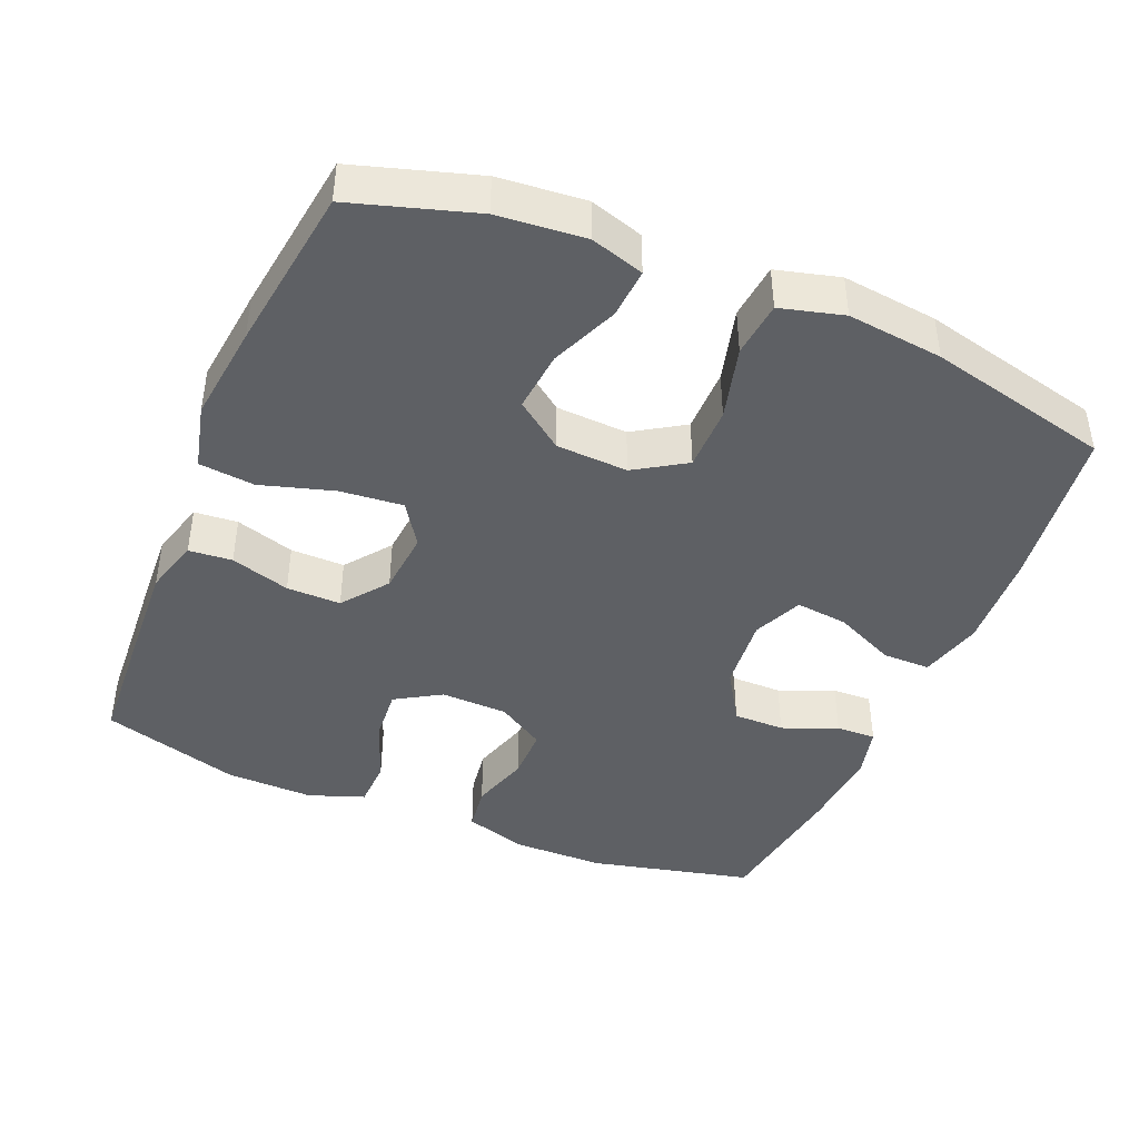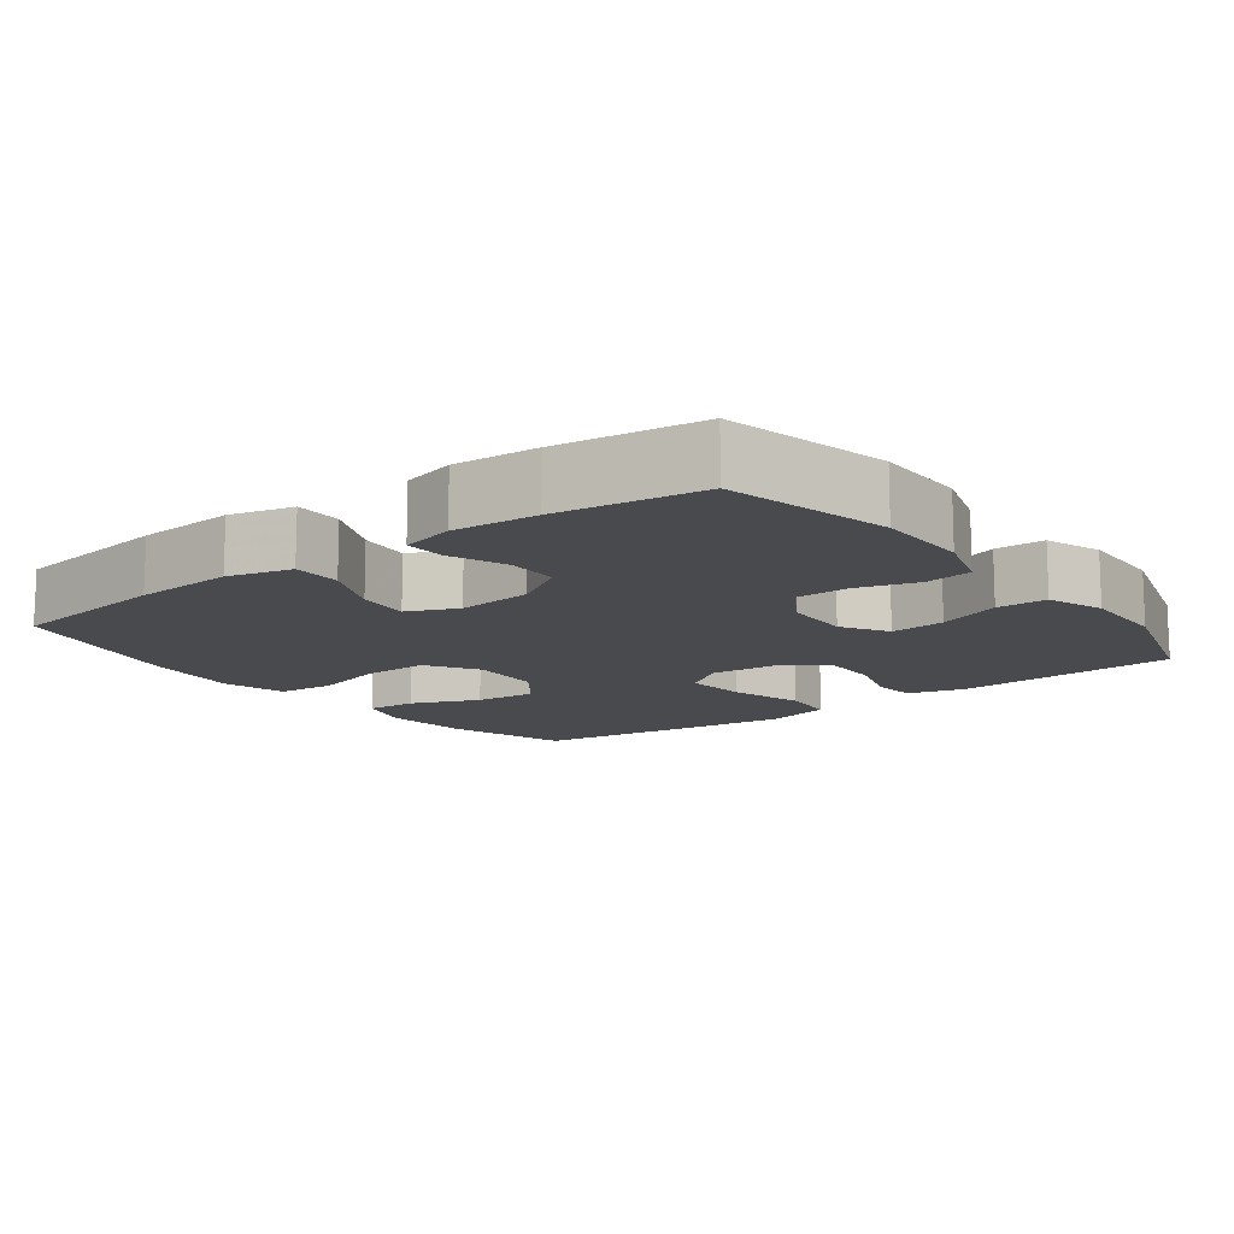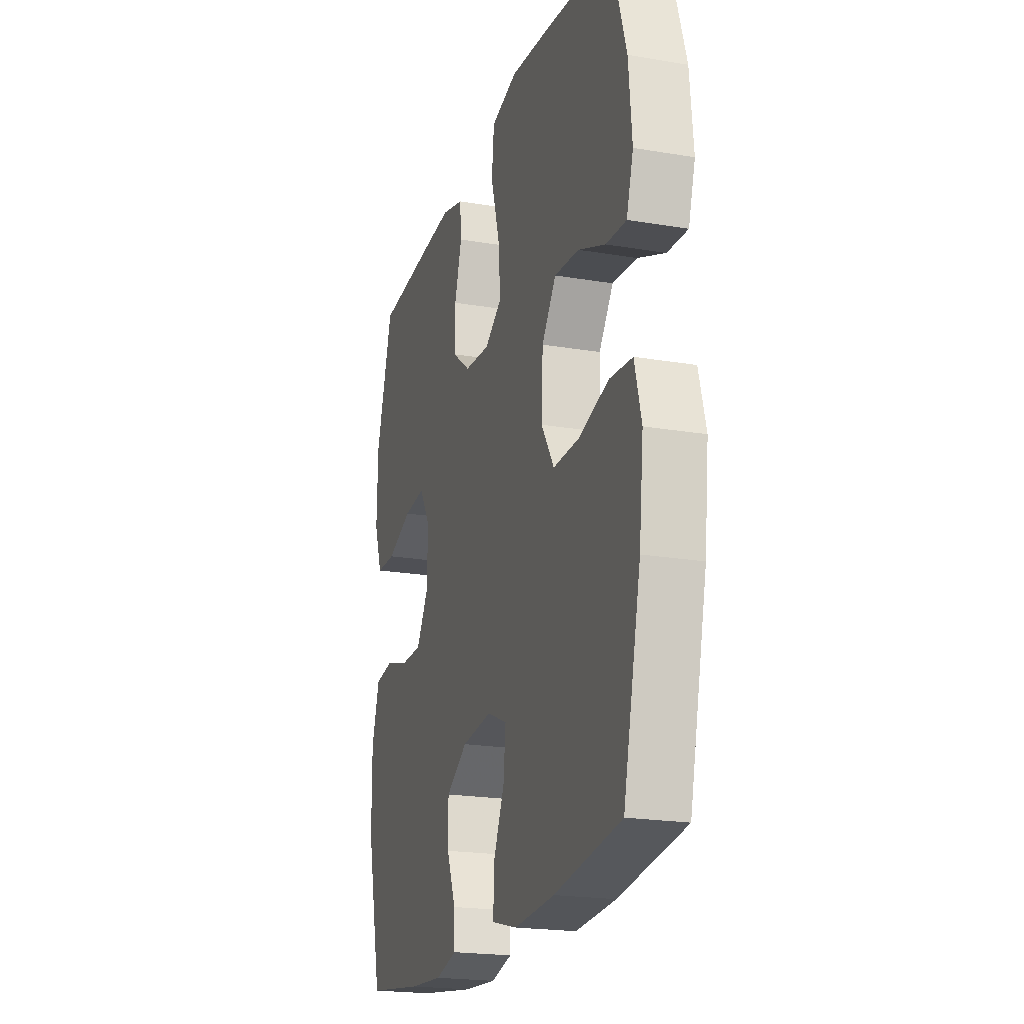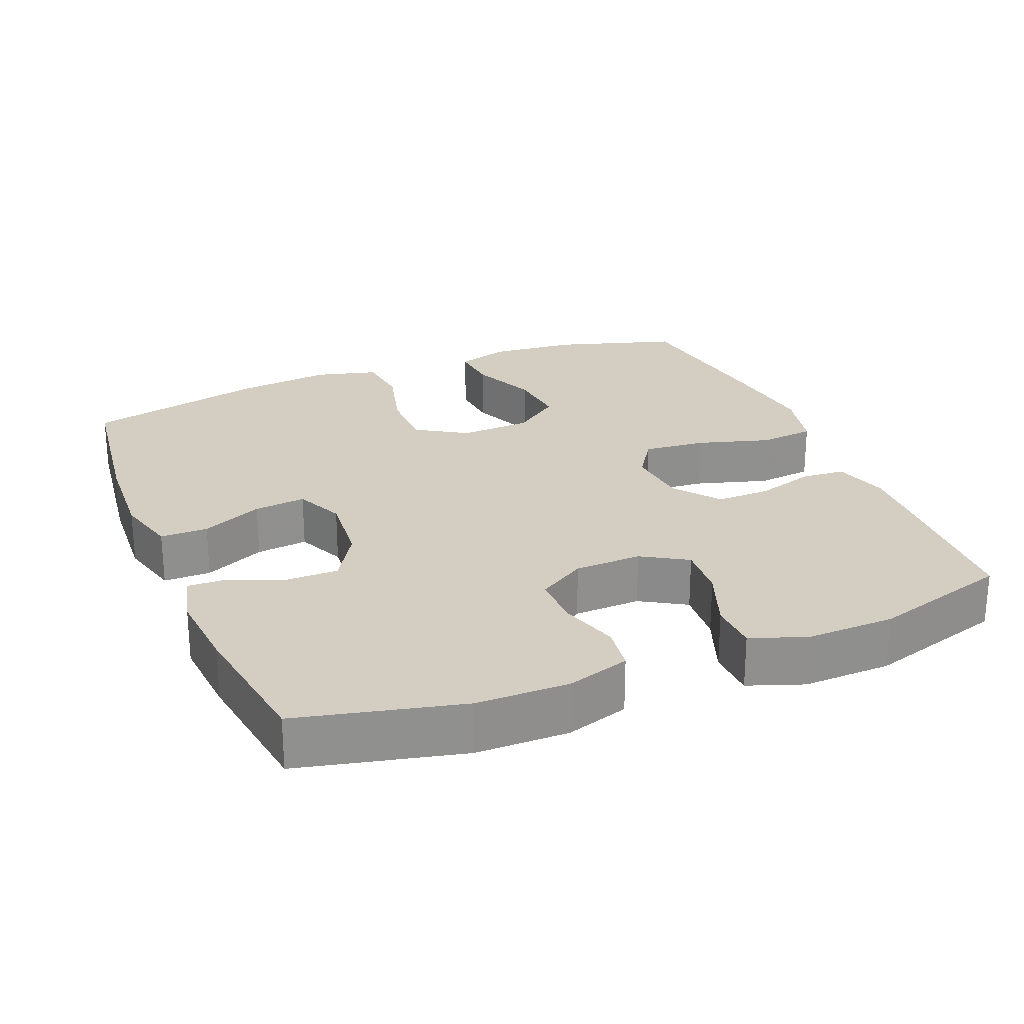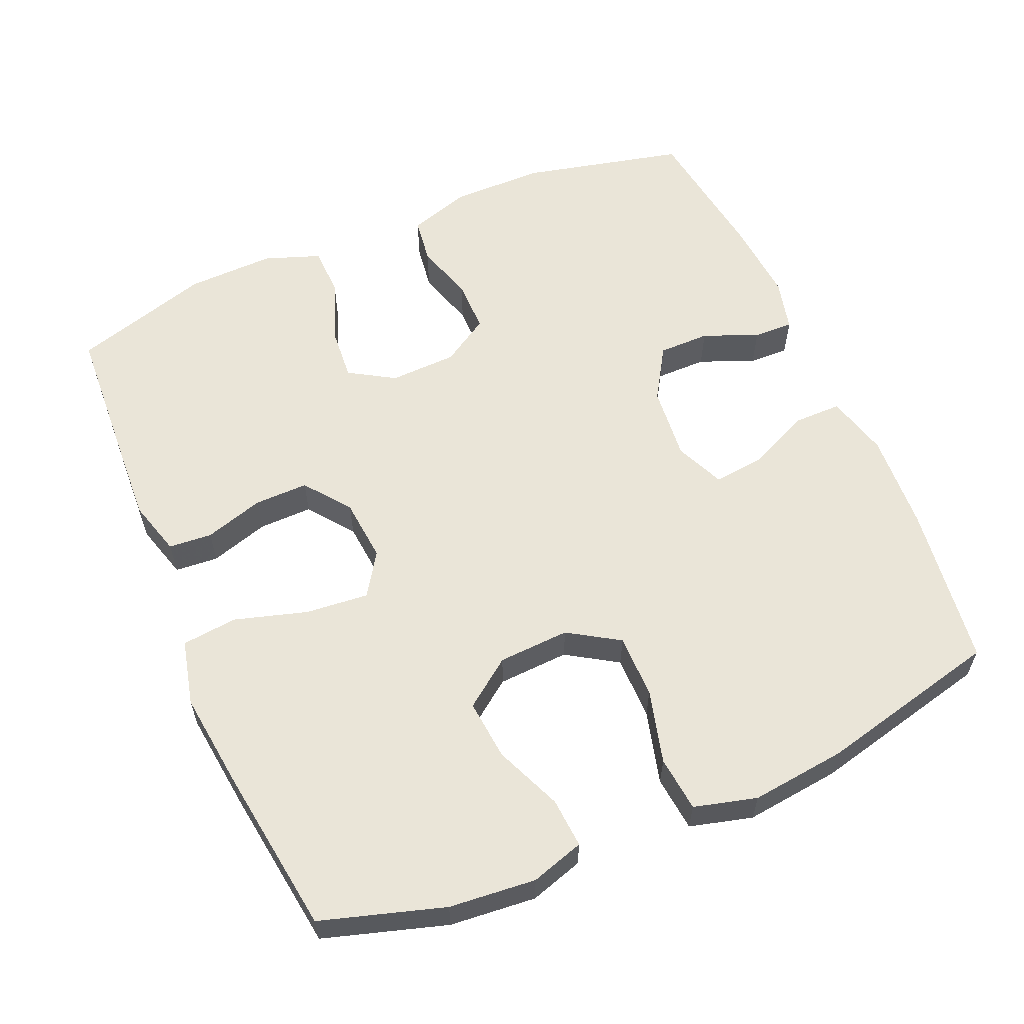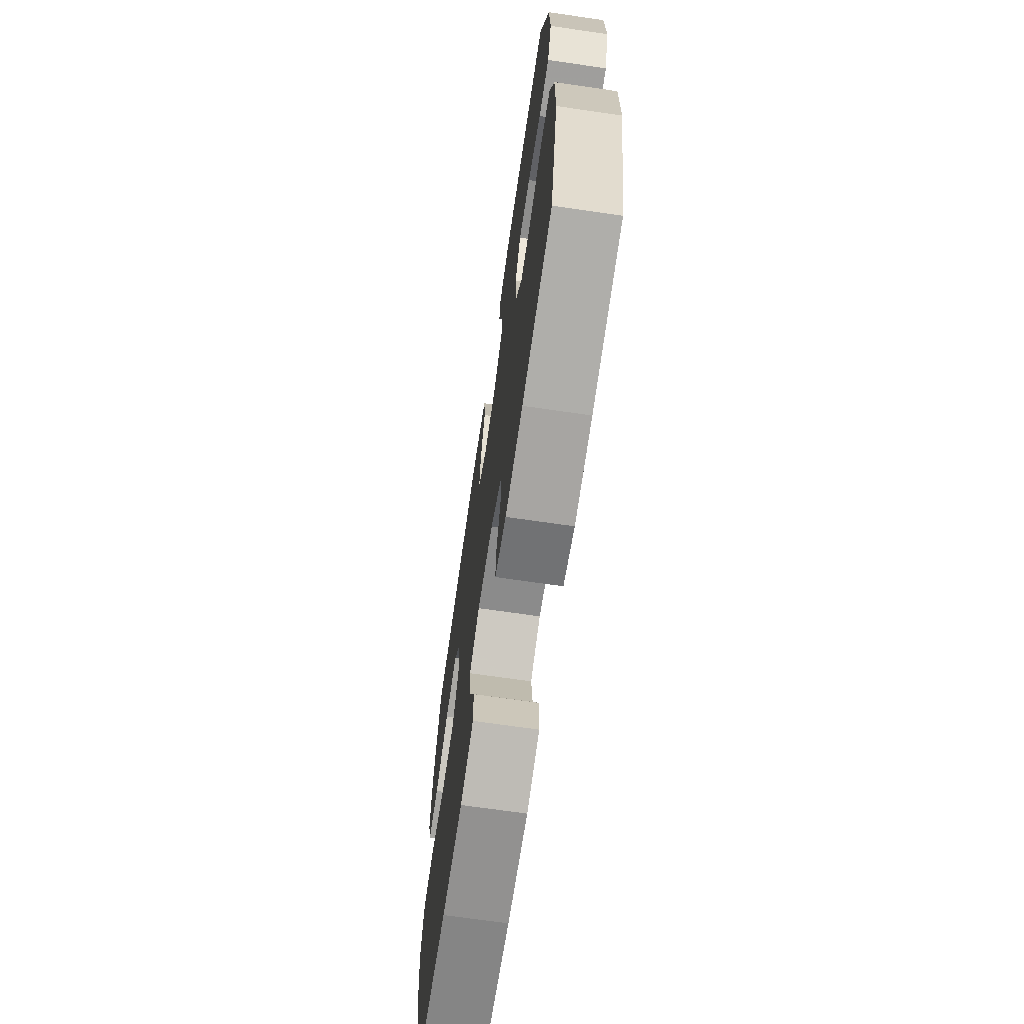
<metadata>
{"format":"obj","ext":"obj","renderer":"f3d","projection":"perspective","resolution":1024,"background":"white","views":[{"elev":-42.9,"azim":67.3,"up":"+Y"},{"elev":-12.8,"azim":-142.8,"up":"+Y"},{"elev":-21.0,"azim":73.1,"up":"+Z"},{"elev":24.9,"azim":-112.3,"up":"+Y"},{"elev":59.2,"azim":66.7,"up":"+Y"},{"elev":-69.4,"azim":-98.3,"up":"+Z"}]}
</metadata>
<code>
v -0.5 0.07 -0.5
v -0.553 0.07 -0.275
v -0.554 0.07 -0.147
v -0.527 0.07 -0.06
v -0.463 0.07 -0.051
v -0.381 0.07 -0.076
v -0.308 0.07 -0.076
v -0.267 0.07 -0.01
v -0.264 0.07 0.083
v -0.302 0.07 0.146
v -0.377 0.07 0.14
v -0.464 0.07 0.107
v -0.532 0.07 0.109
v -0.56 0.07 0.186
v -0.557 0.07 0.308
v -0.5 0.07 0.5
v -0.31 0.07 0.511
v -0.194 0.07 0.517
v -0.117 0.07 0.495
v -0.112 0.07 0.435
v -0.137 0.07 0.353
v -0.138 0.07 0.278
v -0.075 0.07 0.23
v 0.013 0.07 0.222
v 0.072 0.07 0.261
v 0.064 0.07 0.348
v 0.034 0.07 0.449
v 0.042 0.07 0.526
v 0.133 0.07 0.548
v 0.269 0.07 0.532
v 0.5 0.07 0.5
v 0.552 0.07 0.33
v 0.563 0.07 0.21
v 0.54 0.07 0.136
v 0.471 0.07 0.141
v 0.378 0.07 0.18
v 0.294 0.07 0.188
v 0.245 0.07 0.122
v 0.24 0.07 0.023
v 0.284 0.07 -0.047
v 0.373 0.07 -0.047
v 0.475 0.07 -0.02
v 0.552 0.07 -0.028
v 0.575 0.07 -0.115
v 0.56 0.07 -0.247
v 0.5 0.07 -0.5
v 0.274 0.07 -0.53
v 0.137 0.07 -0.538
v 0.05 0.07 -0.515
v 0.05 0.07 -0.449
v 0.089 0.07 -0.364
v 0.097 0.07 -0.292
v 0.029 0.07 -0.262
v -0.075 0.07 -0.272
v -0.148 0.07 -0.317
v -0.148 0.07 -0.388
v -0.117 0.07 -0.464
v -0.115 0.07 -0.519
v -0.188 0.07 -0.537
v -0.303 0.07 -0.528
v -0.5 0 -0.5
v -0.553 0 -0.275
v -0.554 0 -0.147
v -0.527 0 -0.06
v -0.463 0 -0.051
v -0.381 0 -0.076
v -0.308 0 -0.076
v -0.267 0 -0.01
v -0.264 0 0.083
v -0.302 0 0.146
v -0.377 0 0.14
v -0.464 0 0.107
v -0.532 0 0.109
v -0.56 0 0.186
v -0.557 0 0.308
v -0.5 0 0.5
v -0.31 0 0.511
v -0.194 0 0.517
v -0.117 0 0.495
v -0.112 0 0.435
v -0.137 0 0.353
v -0.138 0 0.278
v -0.075 0 0.23
v 0.013 0 0.222
v 0.072 0 0.261
v 0.064 0 0.348
v 0.034 0 0.449
v 0.042 0 0.526
v 0.133 0 0.548
v 0.269 0 0.532
v 0.5 0 0.5
v 0.552 0 0.33
v 0.563 0 0.21
v 0.54 0 0.136
v 0.471 0 0.141
v 0.378 0 0.18
v 0.294 0 0.188
v 0.245 0 0.122
v 0.24 0 0.023
v 0.284 0 -0.047
v 0.373 0 -0.047
v 0.475 0 -0.02
v 0.552 0 -0.028
v 0.575 0 -0.115
v 0.56 0 -0.247
v 0.5 0 -0.5
v 0.274 0 -0.53
v 0.137 0 -0.538
v 0.05 0 -0.515
v 0.05 0 -0.449
v 0.089 0 -0.364
v 0.097 0 -0.292
v 0.029 0 -0.262
v -0.075 0 -0.272
v -0.148 0 -0.317
v -0.148 0 -0.388
v -0.117 0 -0.464
v -0.115 0 -0.519
v -0.188 0 -0.537
v -0.303 0 -0.528
f 4 5 6
f 3 4 6
f 2 3 6
f 1 2 6
f 60 1 6
f 59 60 6
f 58 59 6
f 57 58 6
f 56 57 6
f 55 56 6 7
f 54 55 7 8
f 53 54 8 9
f 52 53 9 10
f 49 50 51
f 48 49 51
f 47 48 51
f 46 47 51
f 45 46 51
f 44 45 51
f 43 44 51
f 42 43 51
f 41 42 51
f 40 41 51 52
f 39 40 52 10
f 34 35 36
f 33 34 36
f 32 33 36
f 31 32 36
f 30 31 36
f 29 30 36
f 28 29 36
f 27 28 36
f 26 27 36
f 25 26 36 37
f 24 25 37 38
f 19 20 21
f 18 19 21
f 17 18 21
f 16 17 21
f 15 16 21
f 14 15 21
f 13 14 21
f 12 13 21
f 11 12 21
f 10 11 21 22
f 38 39 10
f 24 38 10
f 23 24 10
f 10 22 23
f 66 65 64
f 66 64 63
f 66 63 62
f 66 62 61
f 66 61 120
f 66 120 119
f 66 119 118
f 66 118 117
f 66 117 116
f 67 66 116 115
f 68 67 115 114
f 69 68 114 113
f 70 69 113 112
f 111 110 109
f 111 109 108
f 111 108 107
f 111 107 106
f 111 106 105
f 111 105 104
f 111 104 103
f 111 103 102
f 111 102 101
f 112 111 101 100
f 70 112 100 99
f 96 95 94
f 96 94 93
f 96 93 92
f 96 92 91
f 96 91 90
f 96 90 89
f 96 89 88
f 96 88 87
f 96 87 86
f 97 96 86 85
f 98 97 85 84
f 81 80 79
f 81 79 78
f 81 78 77
f 81 77 76
f 81 76 75
f 81 75 74
f 81 74 73
f 81 73 72
f 81 72 71
f 82 81 71 70
f 70 99 98
f 70 98 84
f 70 84 83
f 83 82 70
f 1 61 62 2
f 2 62 63 3
f 3 63 64 4
f 4 64 65 5
f 5 65 66 6
f 6 66 67 7
f 7 67 68 8
f 8 68 69 9
f 9 69 70 10
f 10 70 71 11
f 11 71 72 12
f 12 72 73 13
f 13 73 74 14
f 14 74 75 15
f 15 75 76 16
f 16 76 77 17
f 17 77 78 18
f 18 78 79 19
f 19 79 80 20
f 20 80 81 21
f 21 81 82 22
f 22 82 83 23
f 23 83 84 24
f 24 84 85 25
f 25 85 86 26
f 26 86 87 27
f 27 87 88 28
f 28 88 89 29
f 29 89 90 30
f 30 90 91 31
f 31 91 92 32
f 32 92 93 33
f 33 93 94 34
f 34 94 95 35
f 35 95 96 36
f 36 96 97 37
f 37 97 98 38
f 38 98 99 39
f 39 99 100 40
f 40 100 101 41
f 41 101 102 42
f 42 102 103 43
f 43 103 104 44
f 44 104 105 45
f 45 105 106 46
f 46 106 107 47
f 47 107 108 48
f 48 108 109 49
f 49 109 110 50
f 50 110 111 51
f 51 111 112 52
f 52 112 113 53
f 53 113 114 54
f 54 114 115 55
f 55 115 116 56
f 56 116 117 57
f 57 117 118 58
f 58 118 119 59
f 59 119 120 60
f 60 120 61 1

</code>
